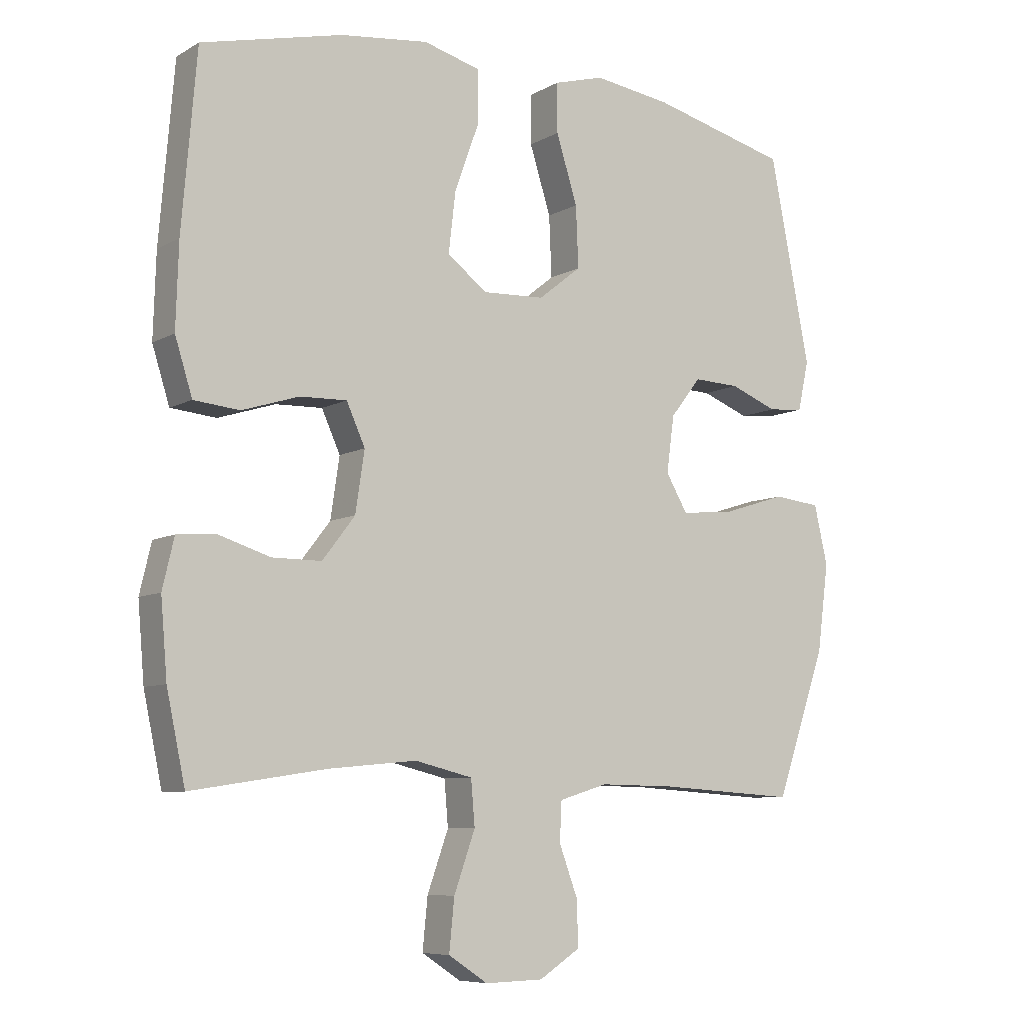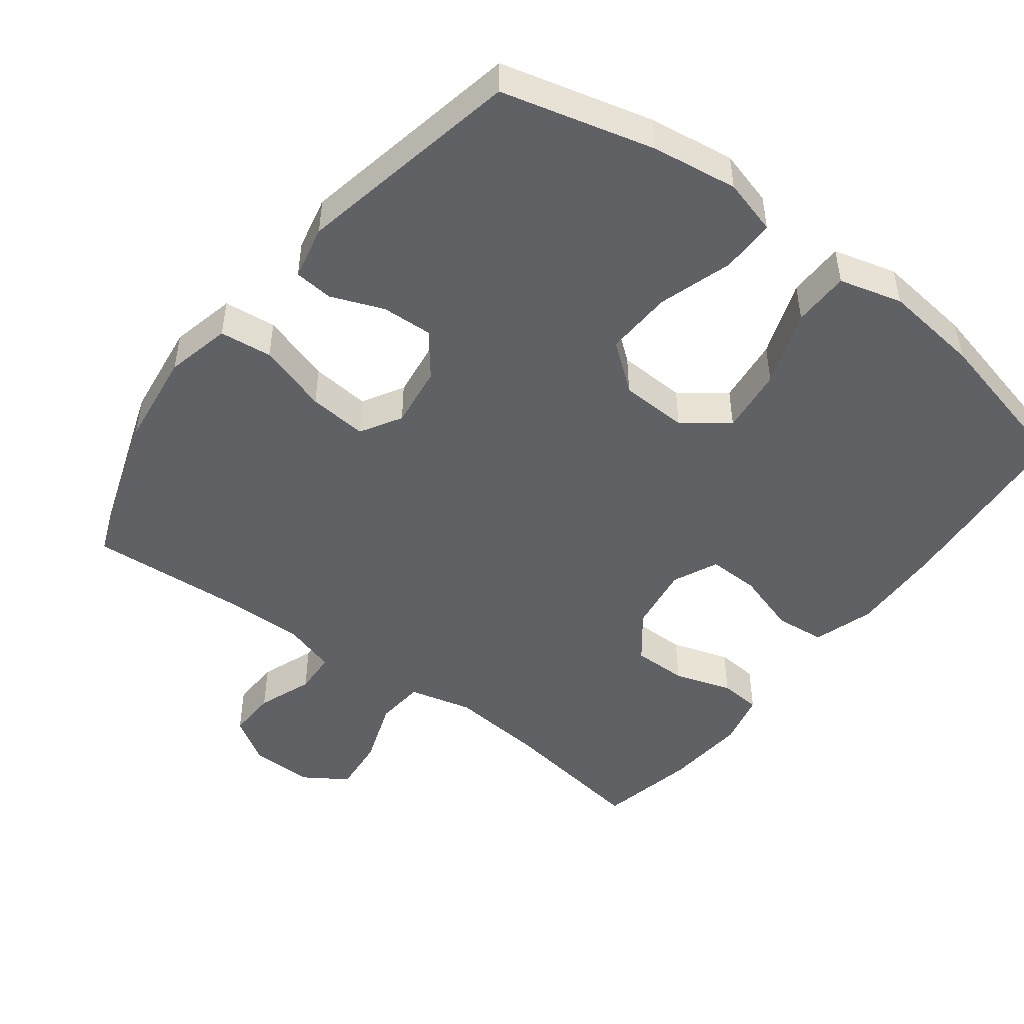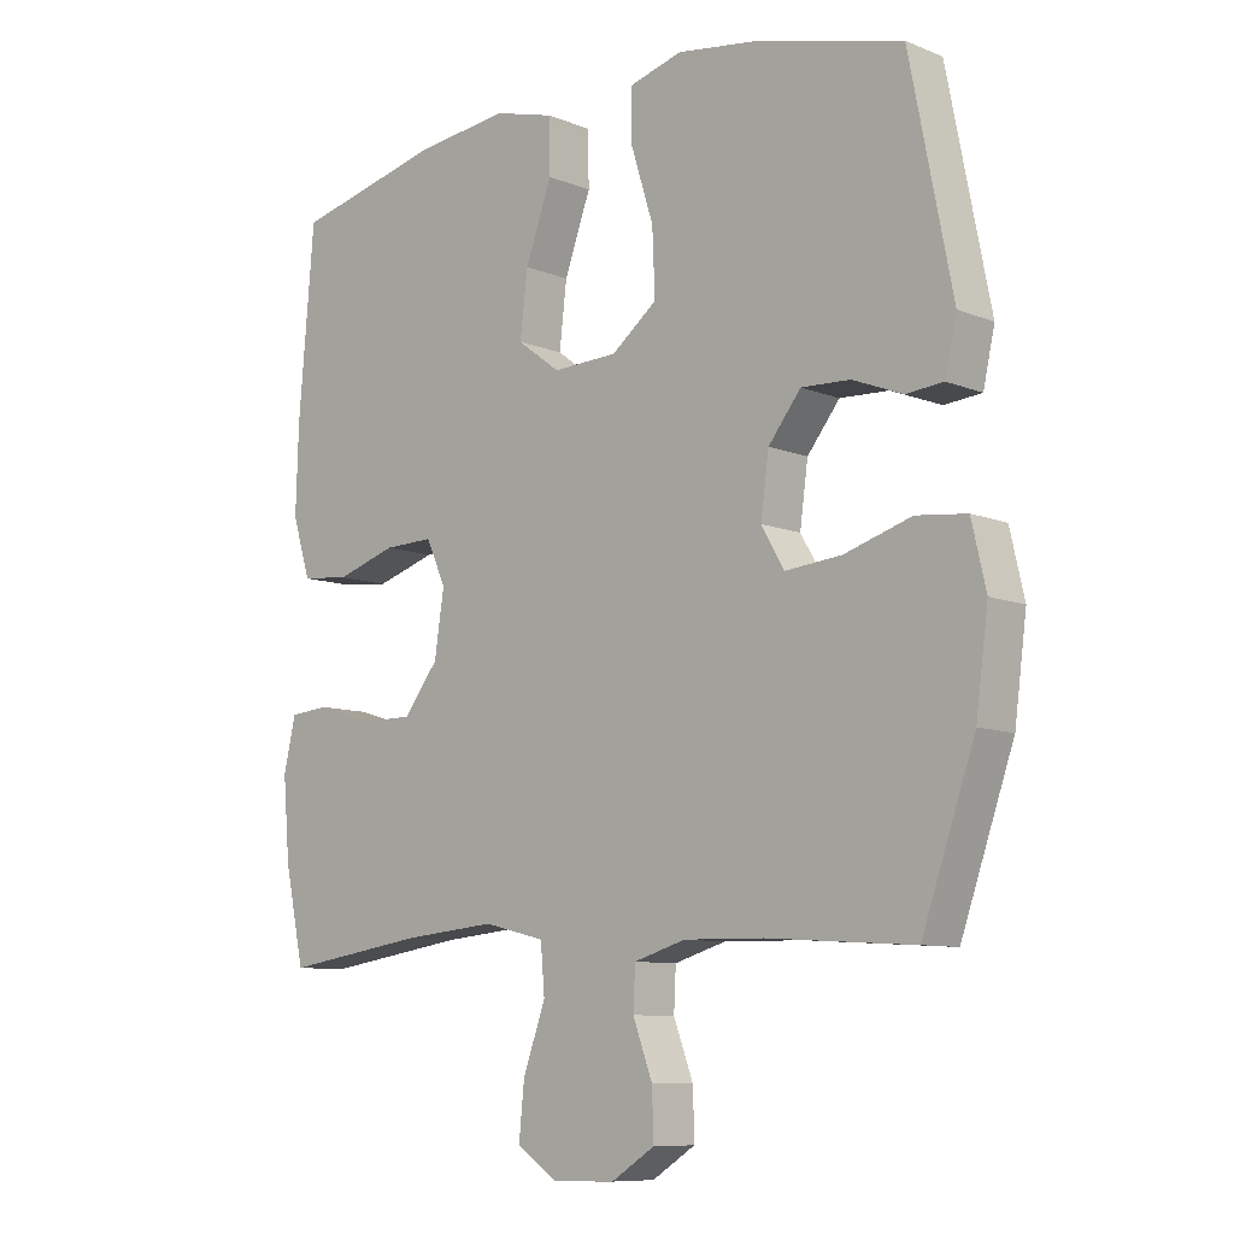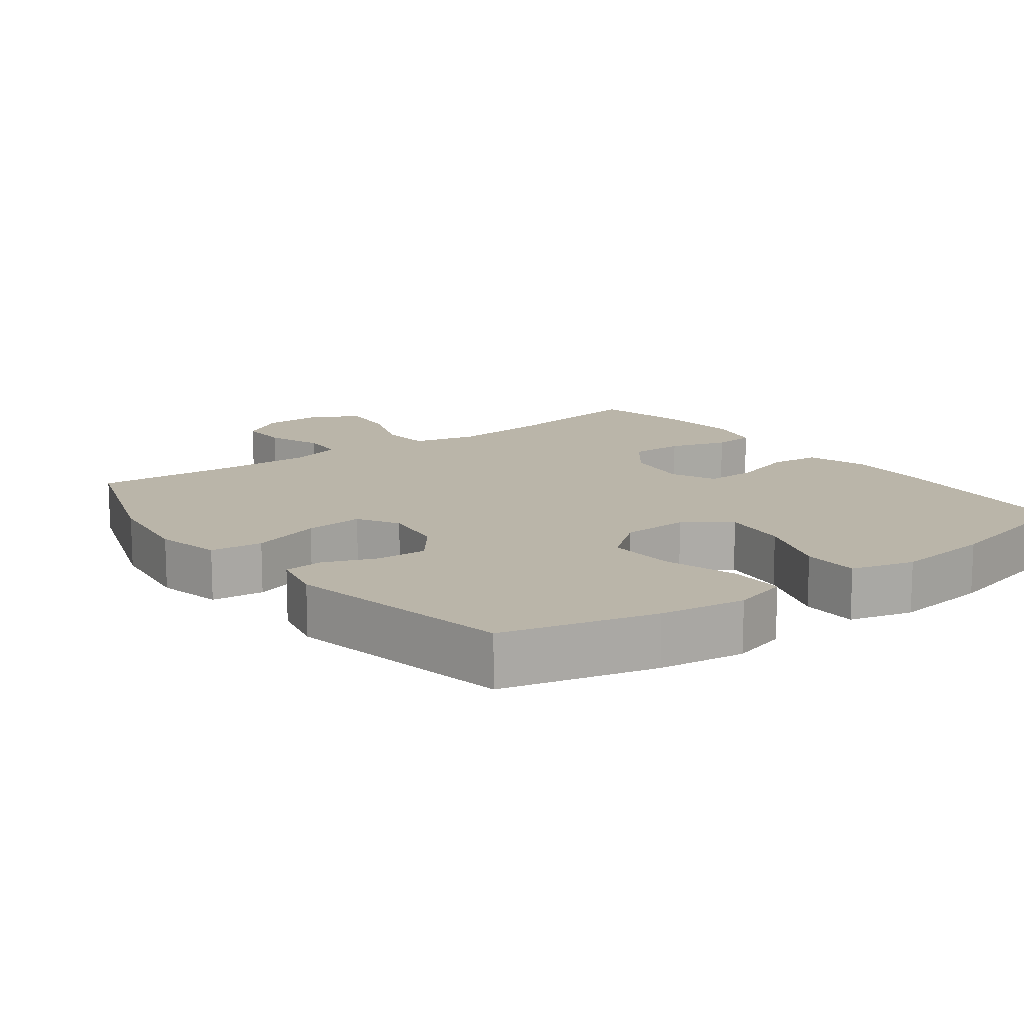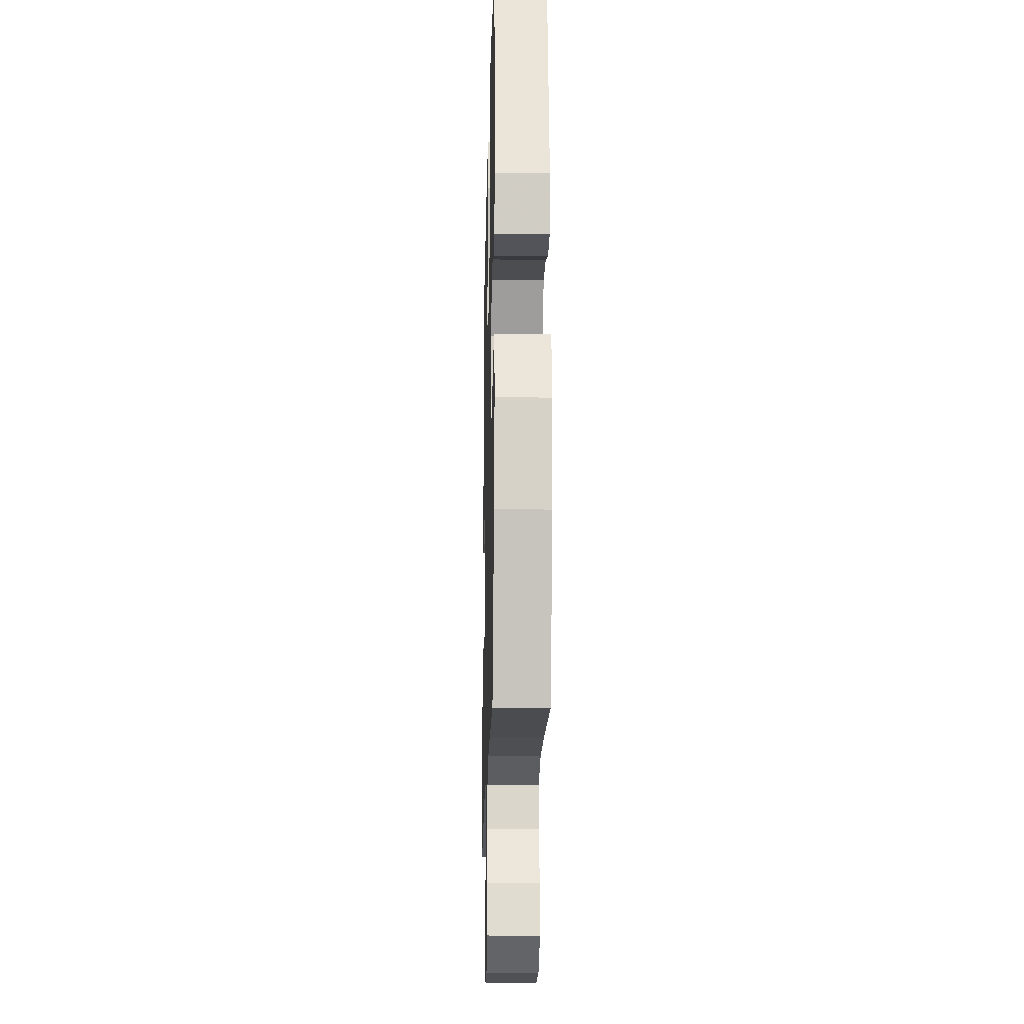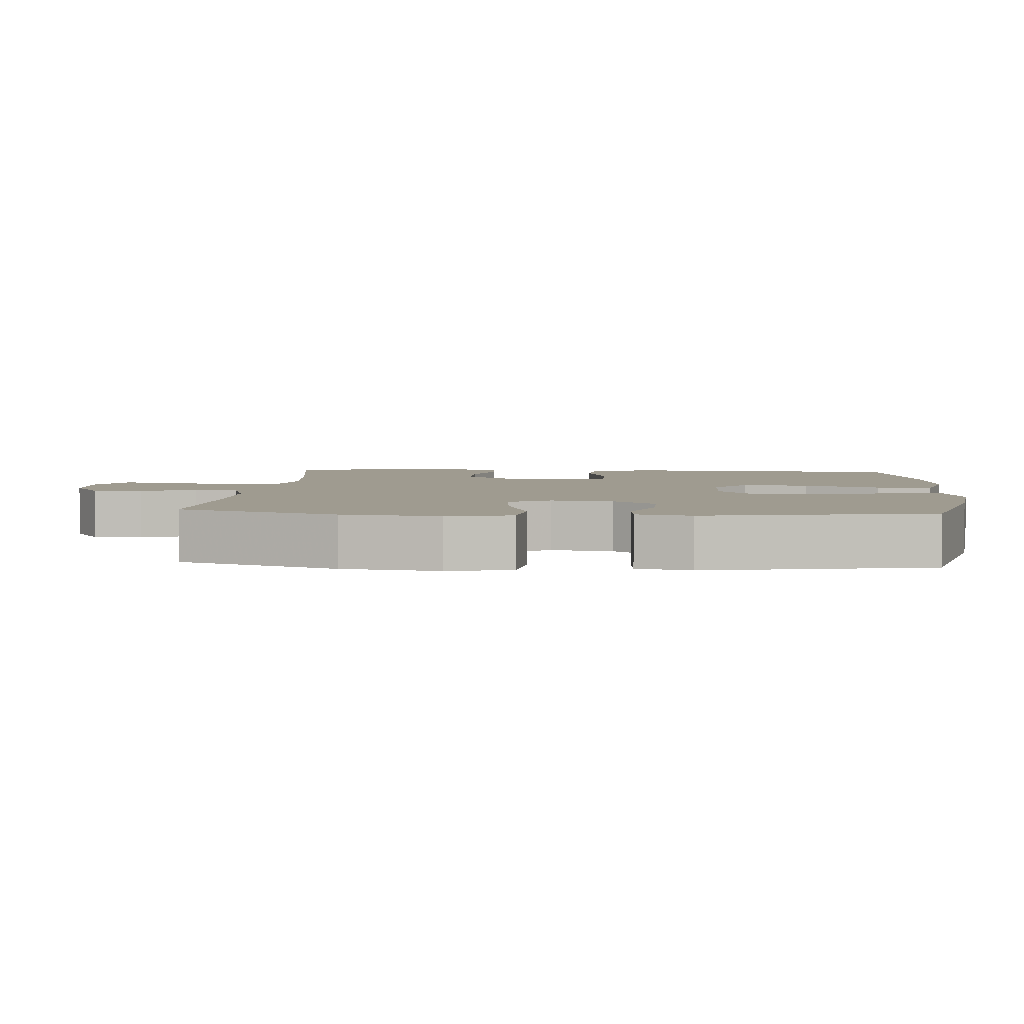
<metadata>
{"format":"obj","ext":"obj","renderer":"f3d","projection":"perspective","resolution":1024,"background":"white","views":[{"elev":-7.7,"azim":146.4,"up":"+Z"},{"elev":-48.0,"azim":-37.2,"up":"+Y"},{"elev":-9.1,"azim":-136.9,"up":"+Z"},{"elev":13.6,"azim":-36.8,"up":"+Y"},{"elev":-18.6,"azim":-91.4,"up":"+Z"},{"elev":4.1,"azim":-85.6,"up":"+Y"}]}
</metadata>
<code>
v -0.5 0.07 -0.5
v -0.578 0.07 -0.275
v -0.596 0.07 -0.138
v -0.575 0.07 -0.046
v -0.501 0.07 -0.038
v -0.402 0.07 -0.069
v -0.319 0.07 -0.077
v -0.285 0.07 -0.019
v -0.297 0.07 0.069
v -0.345 0.07 0.13
v -0.417 0.07 0.127
v -0.491 0.07 0.098
v -0.546 0.07 0.103
v -0.563 0.07 0.18
v -0.5 0.07 0.5
v -0.285 0.07 0.555
v -0.164 0.07 0.572
v -0.086 0.07 0.55
v -0.086 0.07 0.473
v -0.119 0.07 0.368
v -0.123 0.07 0.273
v -0.056 0.07 0.22
v 0.04 0.07 0.216
v 0.103 0.07 0.263
v 0.092 0.07 0.357
v 0.053 0.07 0.465
v 0.054 0.07 0.545
v 0.143 0.07 0.569
v 0.28 0.07 0.553
v 0.5 0.07 0.5
v 0.523 0.07 0.227
v 0.527 0.07 0.098
v 0.5 0.07 0.012
v 0.429 0.07 0.005
v 0.34 0.07 0.033
v 0.267 0.07 0.035
v 0.238 0.07 -0.029
v 0.252 0.07 -0.123
v 0.303 0.07 -0.189
v 0.38 0.07 -0.189
v 0.462 0.07 -0.163
v 0.521 0.07 -0.168
v 0.539 0.07 -0.245
v 0.529 0.07 -0.363
v 0.5 0.07 -0.5
v 0.29 0.07 -0.468
v 0.153 0.07 -0.455
v 0.063 0.07 -0.477
v 0.057 0.07 -0.547
v 0.09 0.07 -0.639
v 0.098 0.07 -0.719
v 0.037 0.07 -0.759
v -0.054 0.07 -0.757
v -0.118 0.07 -0.716
v -0.116 0.07 -0.646
v -0.087 0.07 -0.568
v -0.09 0.07 -0.507
v -0.166 0.07 -0.484
v -0.284 0.07 -0.486
v -0.5 0 -0.5
v -0.578 0 -0.275
v -0.596 0 -0.138
v -0.575 0 -0.046
v -0.501 0 -0.038
v -0.402 0 -0.069
v -0.319 0 -0.077
v -0.285 0 -0.019
v -0.297 0 0.069
v -0.345 0 0.13
v -0.417 0 0.127
v -0.491 0 0.098
v -0.546 0 0.103
v -0.563 0 0.18
v -0.5 0 0.5
v -0.285 0 0.555
v -0.164 0 0.572
v -0.086 0 0.55
v -0.086 0 0.473
v -0.119 0 0.368
v -0.123 0 0.273
v -0.056 0 0.22
v 0.04 0 0.216
v 0.103 0 0.263
v 0.092 0 0.357
v 0.053 0 0.465
v 0.054 0 0.545
v 0.143 0 0.569
v 0.28 0 0.553
v 0.5 0 0.5
v 0.523 0 0.227
v 0.527 0 0.098
v 0.5 0 0.012
v 0.429 0 0.005
v 0.34 0 0.033
v 0.267 0 0.035
v 0.238 0 -0.029
v 0.252 0 -0.123
v 0.303 0 -0.189
v 0.38 0 -0.189
v 0.462 0 -0.163
v 0.521 0 -0.168
v 0.539 0 -0.245
v 0.529 0 -0.363
v 0.5 0 -0.5
v 0.29 0 -0.468
v 0.153 0 -0.455
v 0.063 0 -0.477
v 0.057 0 -0.547
v 0.09 0 -0.639
v 0.098 0 -0.719
v 0.037 0 -0.759
v -0.054 0 -0.757
v -0.118 0 -0.716
v -0.116 0 -0.646
v -0.087 0 -0.568
v -0.09 0 -0.507
v -0.166 0 -0.484
v -0.284 0 -0.486
f 53 54 55 56
f 53 56 57
f 52 53 57
f 49 50 51 52
f 48 49 52 57
f 47 48 57 58
f 43 44 45 46
f 43 46 47
f 40 41 42 43
f 39 40 43 47
f 38 39 47 58
f 32 33 34 35
f 32 35 36
f 31 32 36
f 30 31 36
f 29 30 36
f 28 29 36 37
f 25 26 27 28
f 24 25 28 37
f 17 18 19 20
f 17 20 21
f 16 17 21
f 15 16 21
f 14 15 21 22
f 11 12 13 14
f 10 11 14 22
f 3 4 5 6
f 3 6 7
f 59 1 2 3
f 59 3 7
f 58 59 7 8
f 38 58 8 9
f 23 24 37 38
f 22 23 38
f 9 10 22 38
f 115 114 113 112
f 116 115 112
f 116 112 111
f 111 110 109 108
f 116 111 108 107
f 117 116 107 106
f 105 104 103 102
f 106 105 102
f 102 101 100 99
f 106 102 99 98
f 117 106 98 97
f 94 93 92 91
f 95 94 91
f 95 91 90
f 95 90 89
f 95 89 88
f 96 95 88 87
f 87 86 85 84
f 96 87 84 83
f 79 78 77 76
f 80 79 76
f 80 76 75
f 80 75 74
f 81 80 74 73
f 73 72 71 70
f 81 73 70 69
f 65 64 63 62
f 66 65 62
f 62 61 60 118
f 66 62 118
f 67 66 118 117
f 68 67 117 97
f 97 96 83 82
f 97 82 81
f 97 81 69 68
f 1 60 61 2
f 2 61 62 3
f 3 62 63 4
f 4 63 64 5
f 5 64 65 6
f 6 65 66 7
f 7 66 67 8
f 8 67 68 9
f 9 68 69 10
f 10 69 70 11
f 11 70 71 12
f 12 71 72 13
f 13 72 73 14
f 14 73 74 15
f 15 74 75 16
f 16 75 76 17
f 17 76 77 18
f 18 77 78 19
f 19 78 79 20
f 20 79 80 21
f 21 80 81 22
f 22 81 82 23
f 23 82 83 24
f 24 83 84 25
f 25 84 85 26
f 26 85 86 27
f 27 86 87 28
f 28 87 88 29
f 29 88 89 30
f 30 89 90 31
f 31 90 91 32
f 32 91 92 33
f 33 92 93 34
f 34 93 94 35
f 35 94 95 36
f 36 95 96 37
f 37 96 97 38
f 38 97 98 39
f 39 98 99 40
f 40 99 100 41
f 41 100 101 42
f 42 101 102 43
f 43 102 103 44
f 44 103 104 45
f 45 104 105 46
f 46 105 106 47
f 47 106 107 48
f 48 107 108 49
f 49 108 109 50
f 50 109 110 51
f 51 110 111 52
f 52 111 112 53
f 53 112 113 54
f 54 113 114 55
f 55 114 115 56
f 56 115 116 57
f 57 116 117 58
f 58 117 118 59
f 59 118 60 1

</code>
